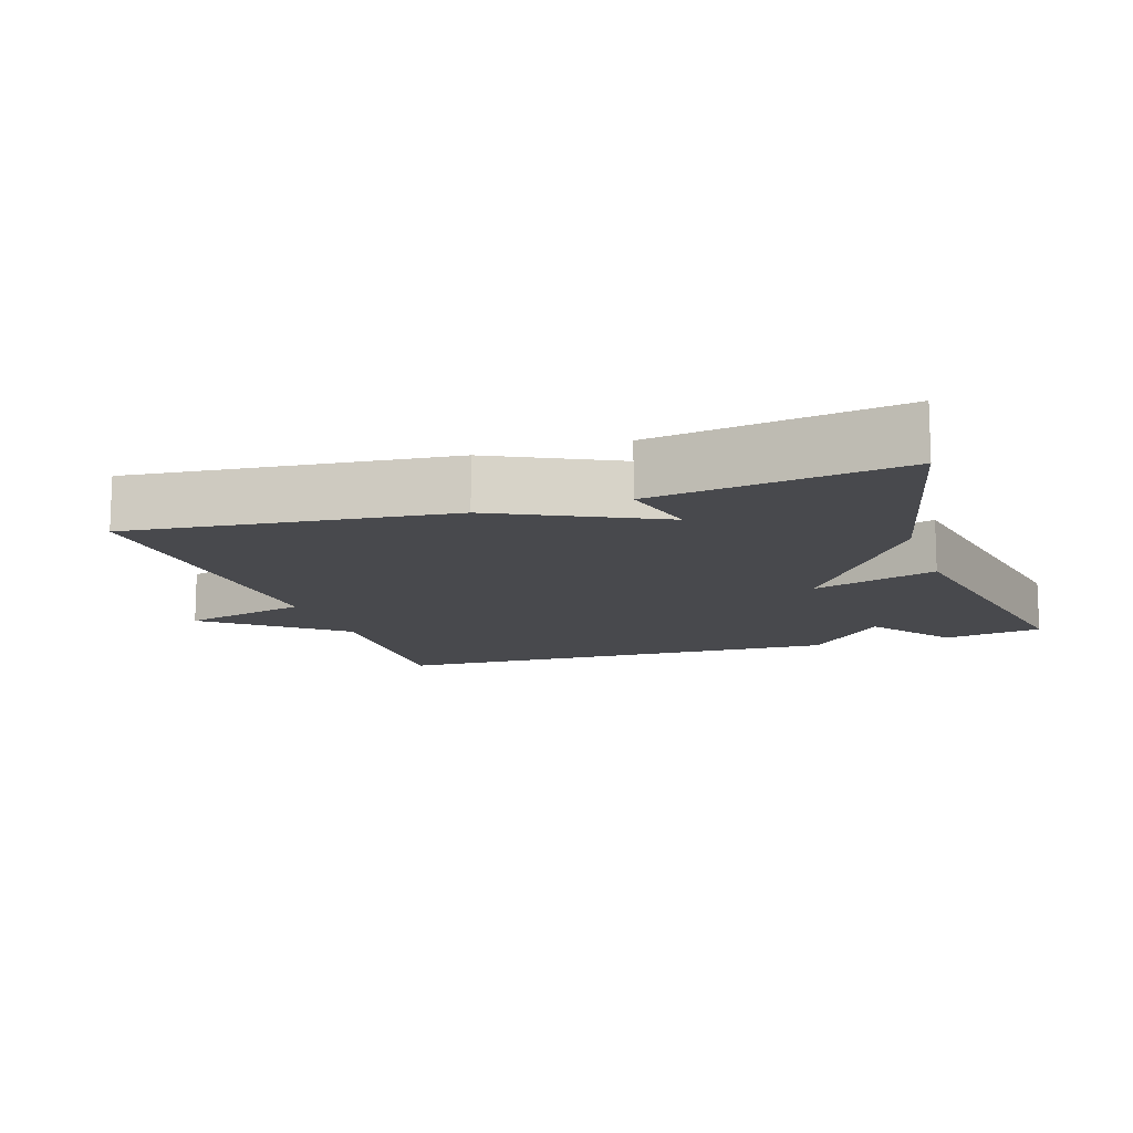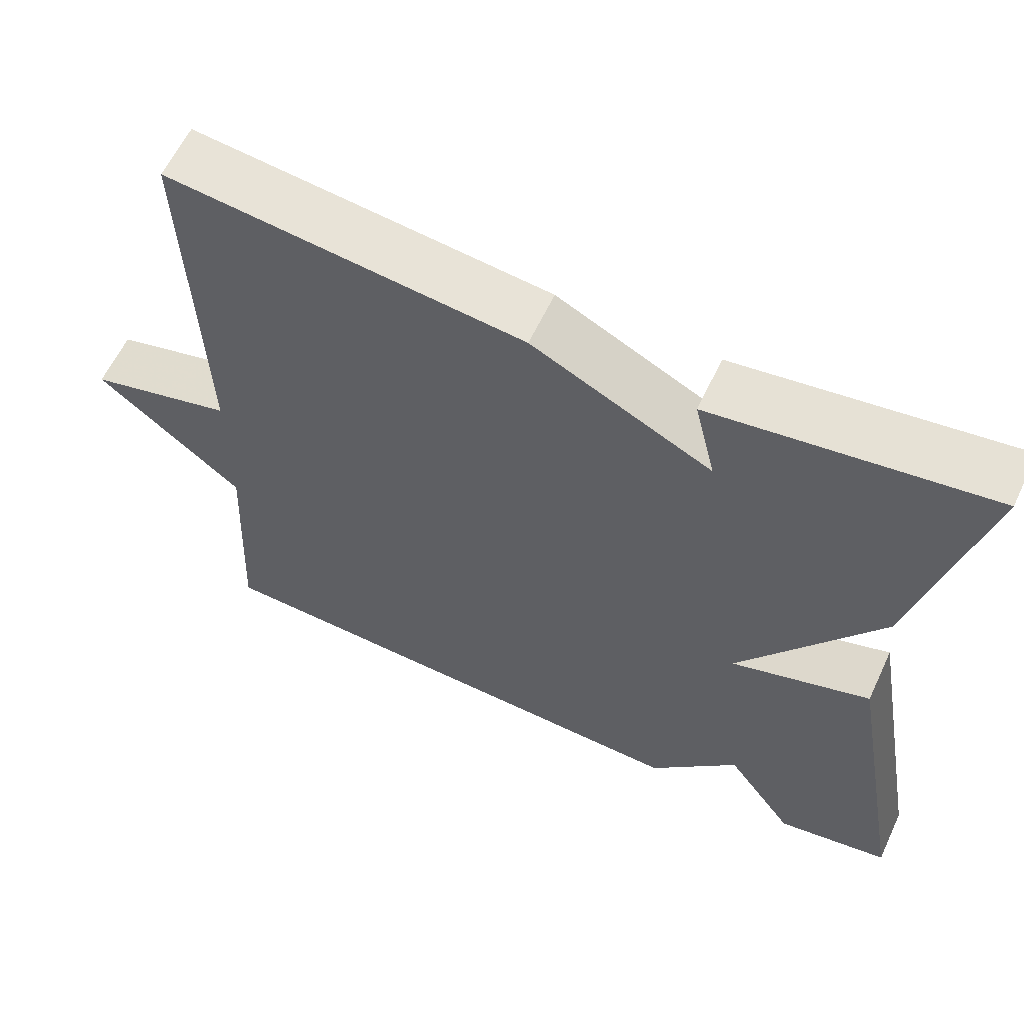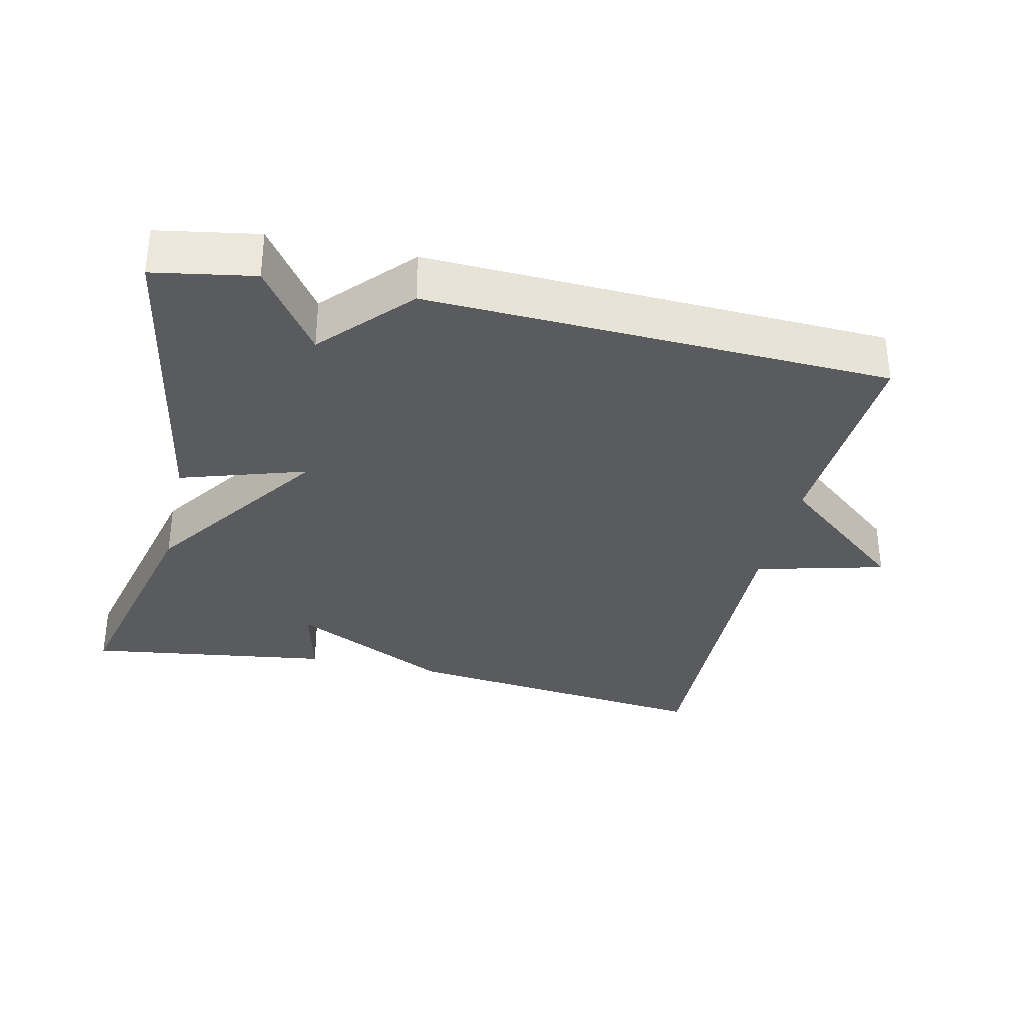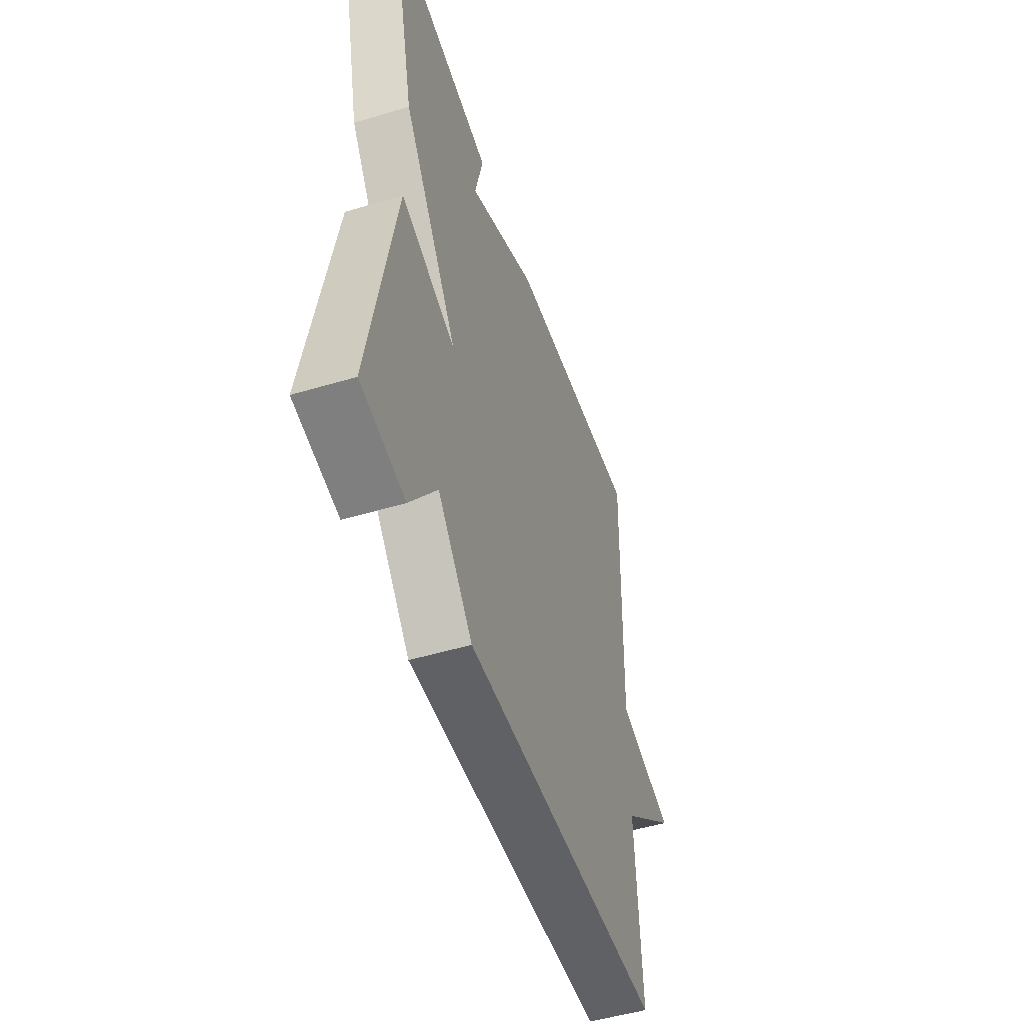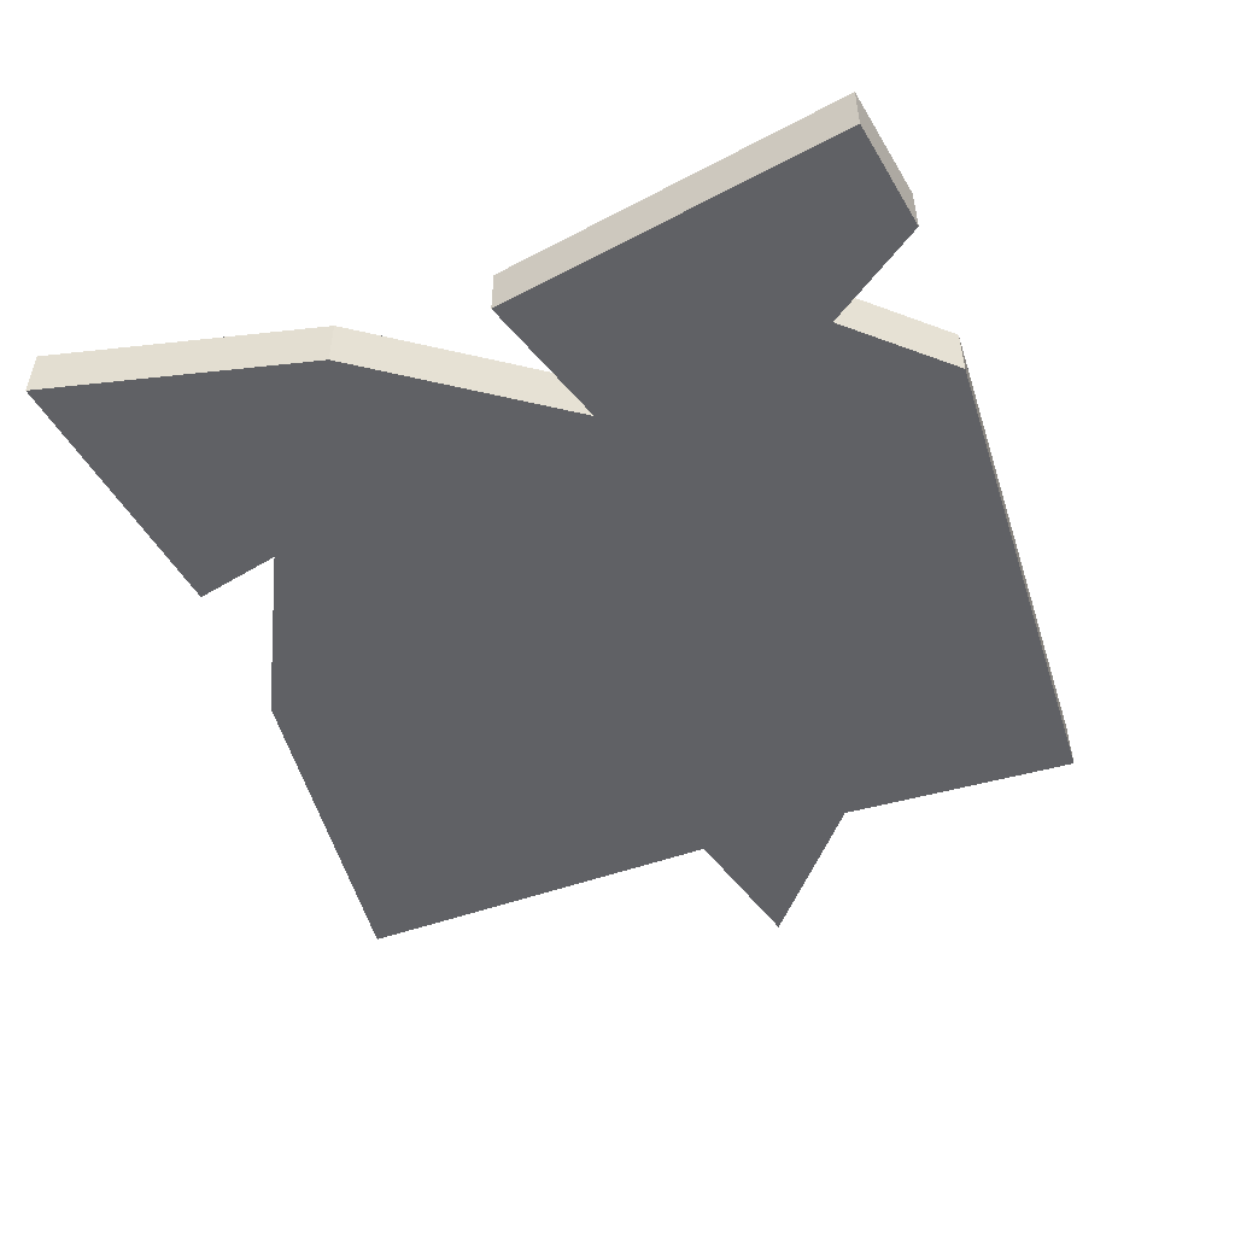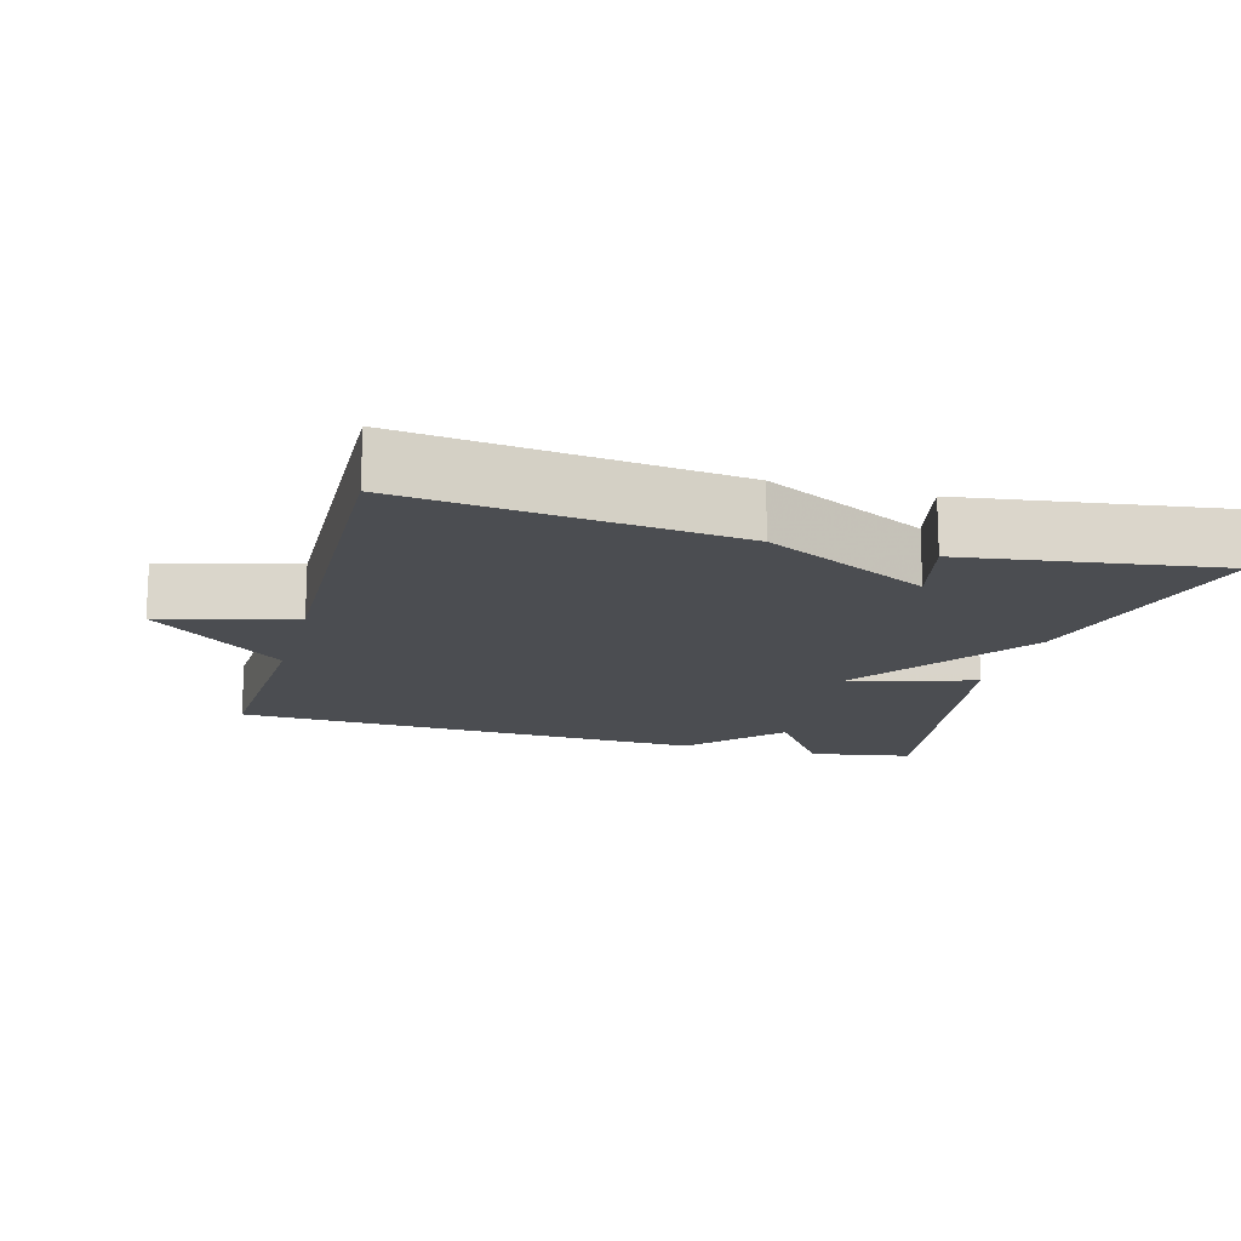
<metadata>
{"format":"obj","ext":"obj","renderer":"f3d","projection":"perspective","resolution":1024,"background":"white","views":[{"elev":-12.5,"azim":18.5,"up":"+Y"},{"elev":60.8,"azim":25.1,"up":"+Z"},{"elev":-33.2,"azim":167.2,"up":"+Y"},{"elev":-50.7,"azim":108.1,"up":"+Z"},{"elev":-49.6,"azim":110.1,"up":"+Y"},{"elev":-15.8,"azim":-15.5,"up":"+Y"}]}
</metadata>
<code>
v 0.5 0.07 -0.5
v 0.357 0.07 -0.525
v 0.27 0.07 -0.401
v 0.157 0.07 -0.525
v -0.5 0.07 -0.5
v -0.485 0.07 -0.191
v -0.67 0.07 -0.039
v -0.485 0.07 0.009
v -0.5 0.07 0.5
v -0.049 0.07 0.45
v 0.178 0.07 0.337
v 0.151 0.07 0.45
v 0.5 0.07 0.5
v 0.419 0.07 0.154
v 0.241 0.07 -0.103
v 0.419 0.07 -0.046
v 0.5 0 -0.5
v 0.357 0 -0.525
v 0.27 0 -0.401
v 0.157 0 -0.525
v -0.5 0 -0.5
v -0.485 0 -0.191
v -0.67 0 -0.039
v -0.485 0 0.009
v -0.5 0 0.5
v -0.049 0 0.45
v 0.178 0 0.337
v 0.151 0 0.45
v 0.5 0 0.5
v 0.419 0 0.154
v 0.241 0 -0.103
v 0.419 0 -0.046
f 1 2 3
f 16 1 3
f 15 16 3
f 13 14 15
f 11 12 13
f 11 13 15
f 15 3 4
f 11 15 4
f 10 11 4
f 9 10 4
f 8 9 4
f 6 7 8 4
f 4 5 6
f 19 18 17
f 19 17 32
f 19 32 31
f 31 30 29
f 29 28 27
f 31 29 27
f 20 19 31
f 20 31 27
f 20 27 26
f 20 26 25
f 20 25 24
f 20 24 23 22
f 22 21 20
f 1 17 18 2
f 2 18 19 3
f 3 19 20 4
f 4 20 21 5
f 5 21 22 6
f 6 22 23 7
f 7 23 24 8
f 8 24 25 9
f 9 25 26 10
f 10 26 27 11
f 11 27 28 12
f 12 28 29 13
f 13 29 30 14
f 14 30 31 15
f 15 31 32 16
f 16 32 17 1

</code>
